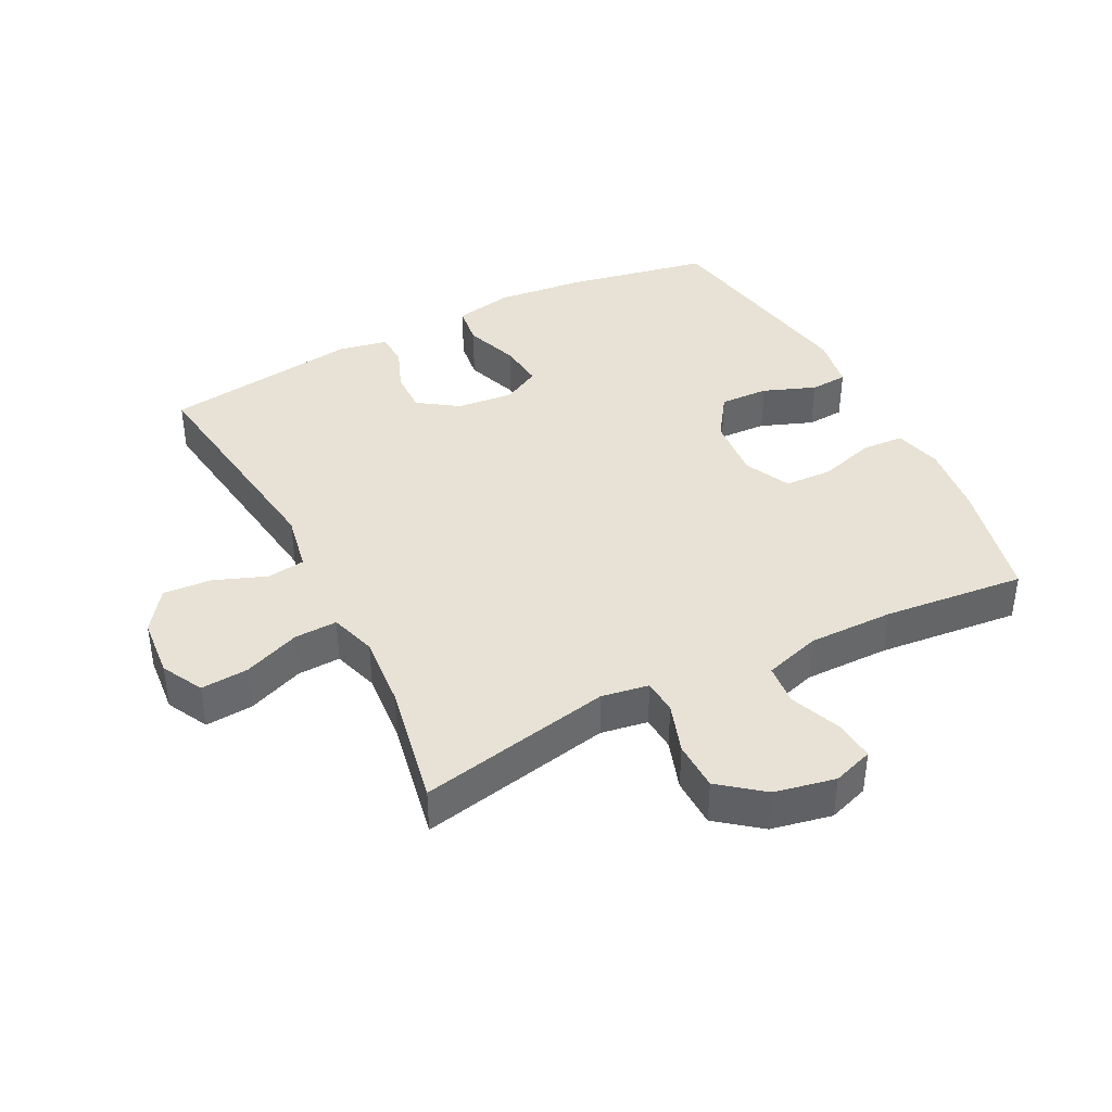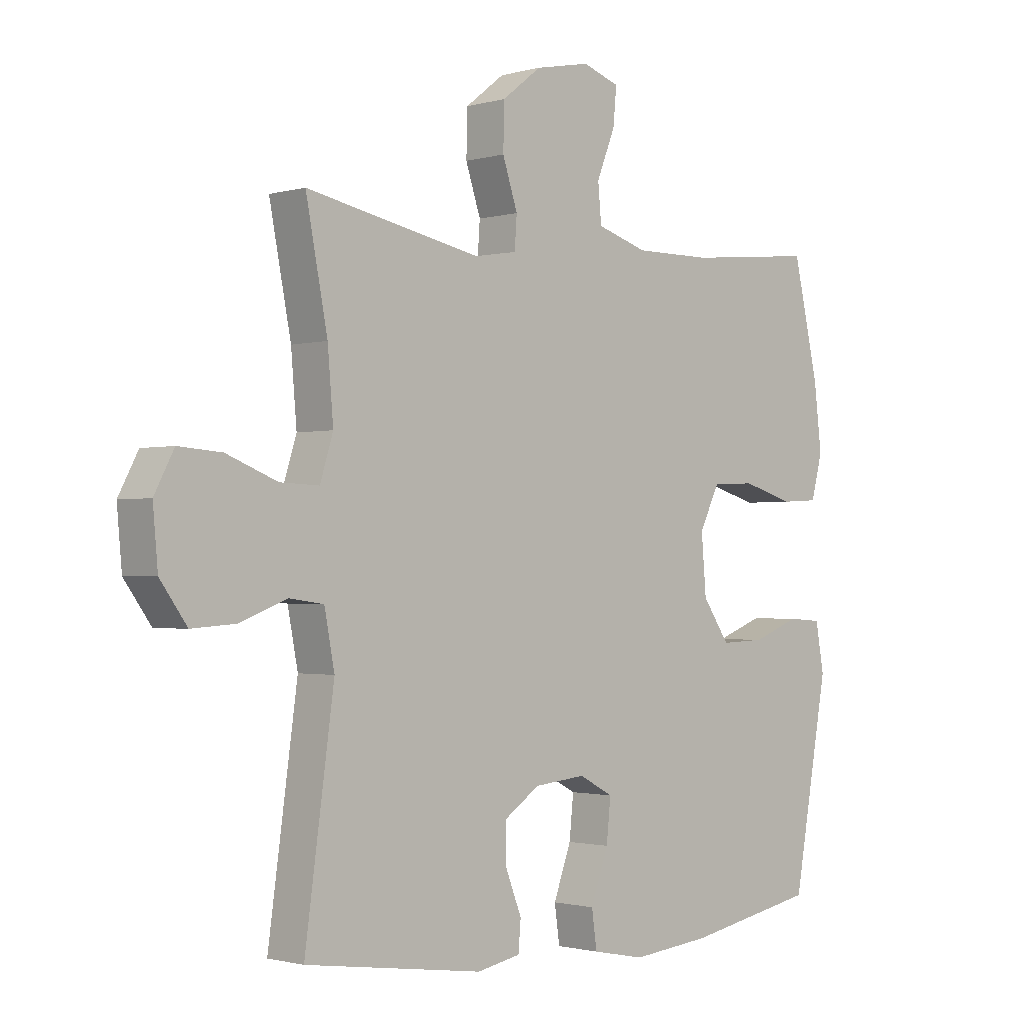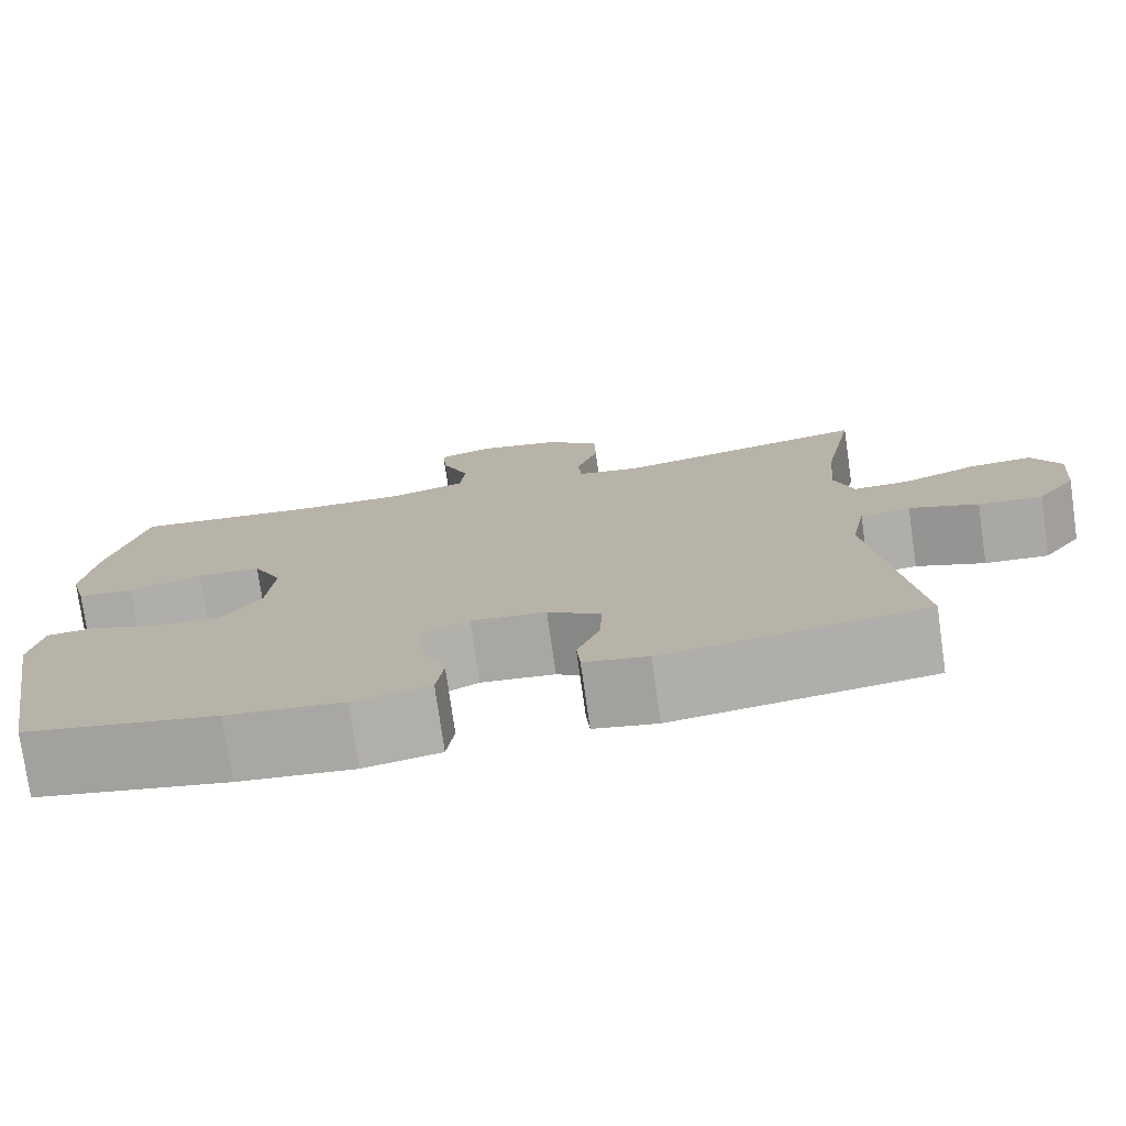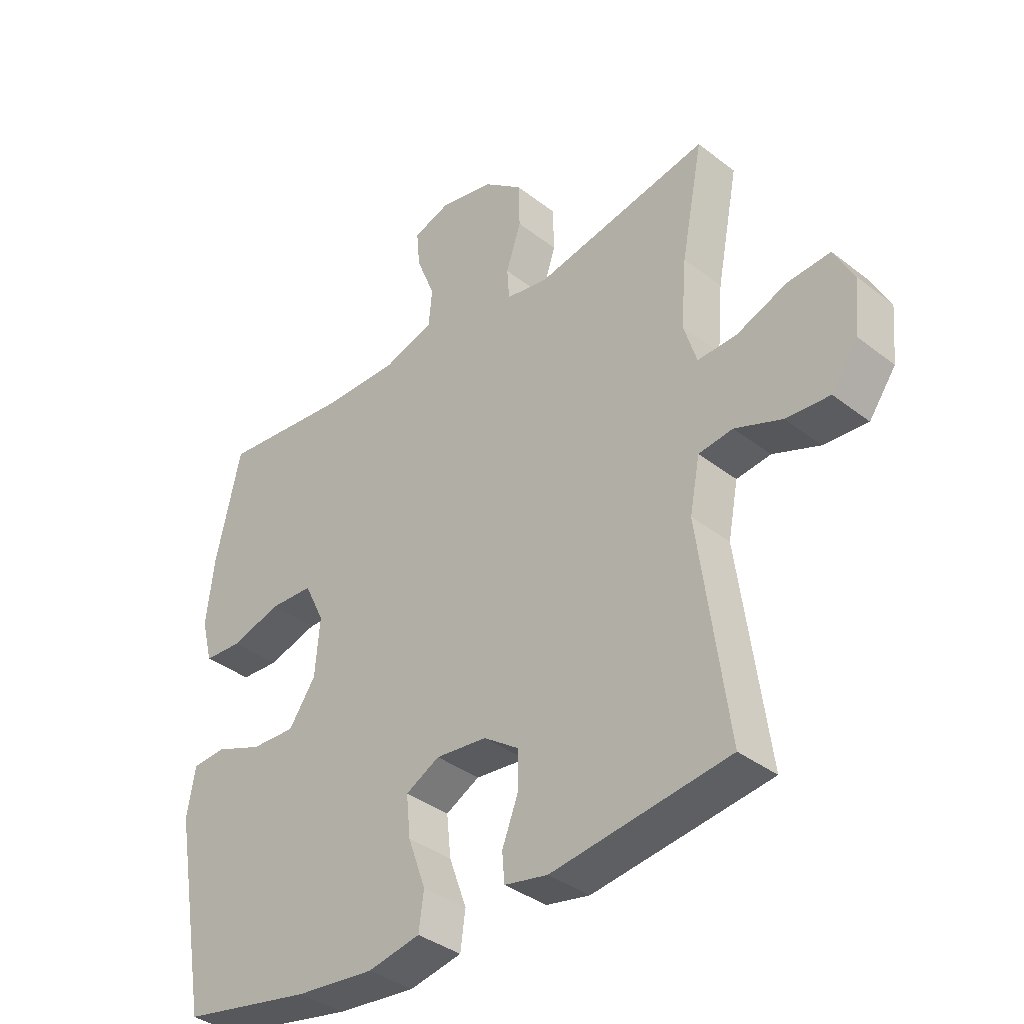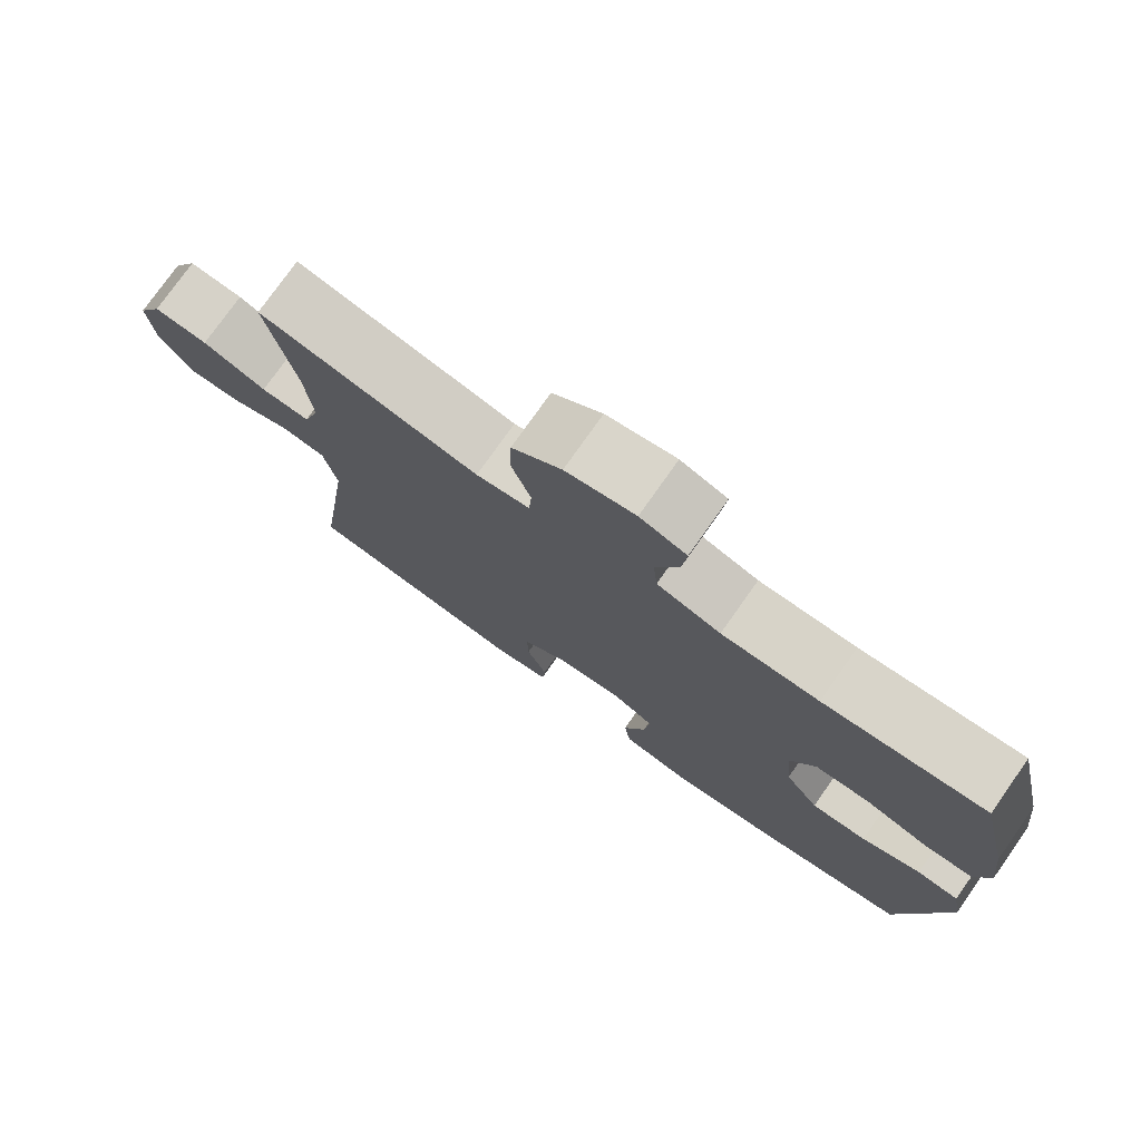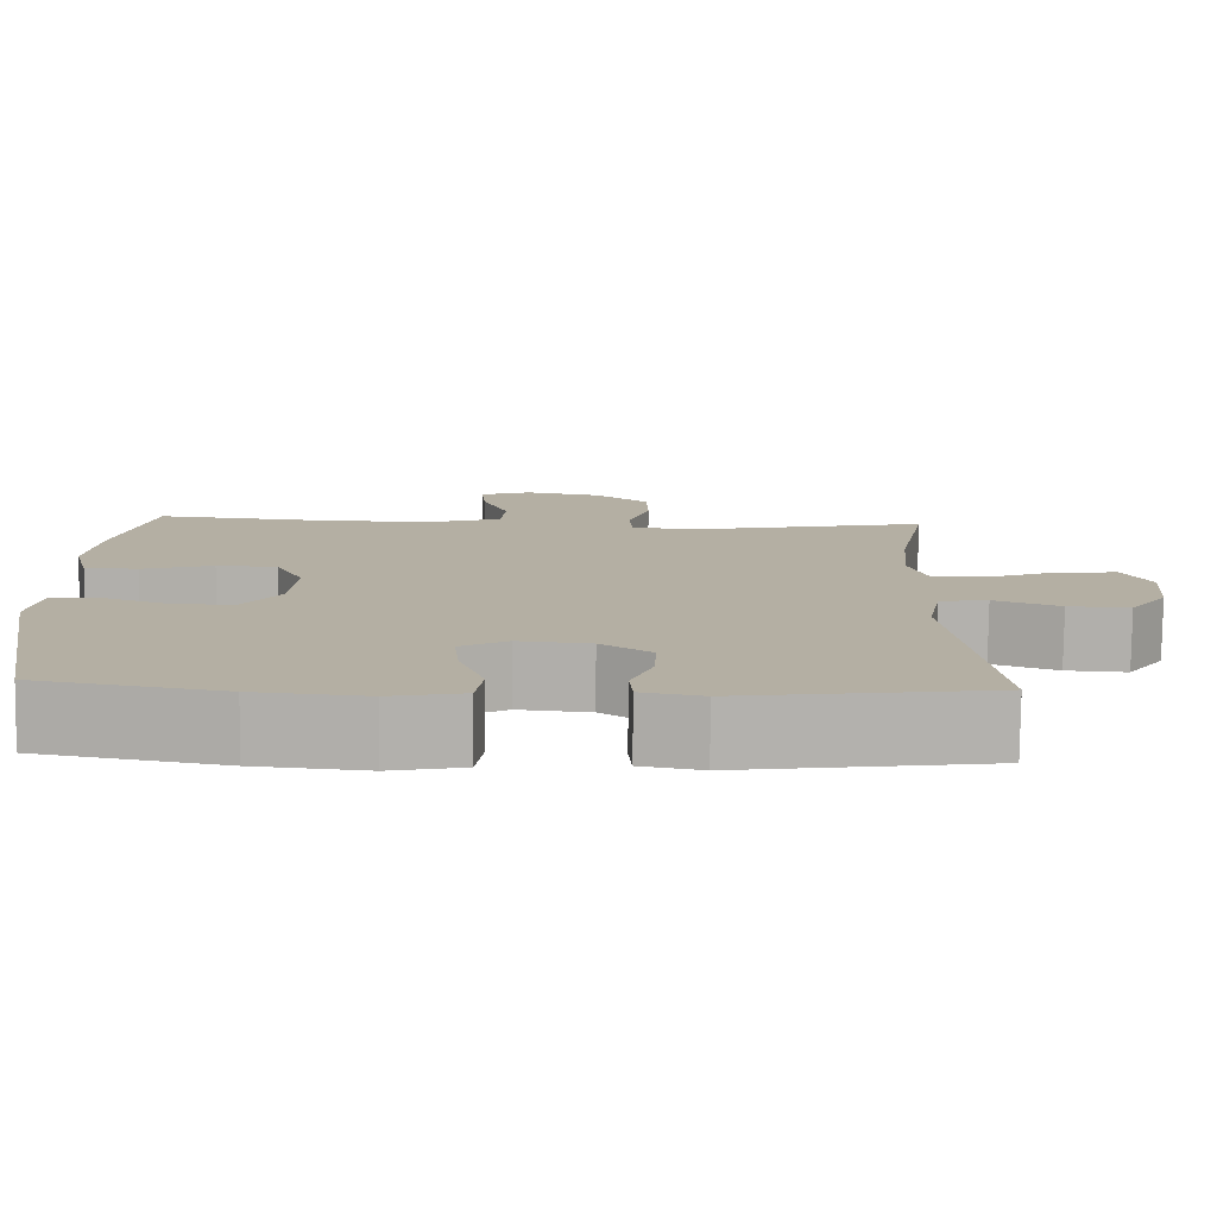
<metadata>
{"format":"obj","ext":"obj","renderer":"f3d","projection":"perspective","resolution":1024,"background":"white","views":[{"elev":40.2,"azim":-27.0,"up":"+Y"},{"elev":-1.4,"azim":-44.4,"up":"+Z"},{"elev":-76.4,"azim":-171.9,"up":"+Z"},{"elev":-36.9,"azim":-135.0,"up":"+Z"},{"elev":76.7,"azim":35.2,"up":"+Z"},{"elev":-78.9,"azim":179.4,"up":"+Z"}]}
</metadata>
<code>
o path6234
v -0.445 0.0375 0.2844
v -0.4352 0.0375 0.1683
v -0.4579 0.0375 0.09553
v -0.5259 0.0375 0.09814
v -0.6146 0.0375 0.1332
v -0.6899 0.0375 0.1388
v -0.7242 0.0375 0.07359
v -0.7156 0.0375 -0.02196
v -0.6687 0.0375 -0.08698
v -0.5921 0.0375 -0.08166
v -0.5098 0.0375 -0.05032
v -0.4499 0.0375 -0.05836
v -0.4322 0.0375 -0.1506
v -0.4829 0.0375 -0.5212
v -0.1722 0.0375 -0.5642
v -0.09619 0.0375 -0.5491
v -0.09191 0.0375 -0.4978
v -0.1195 0.0375 -0.427
v -0.1212 0.0375 -0.3598
v -0.0586 0.0375 -0.3169
v 0.03077 0.0375 -0.3077
v 0.09016 0.0375 -0.3393
v 0.08283 0.0375 -0.4116
v 0.05199 0.0375 -0.497
v 0.06084 0.0375 -0.5612
v 0.1525 0.0375 -0.5795
v 0.2902 0.0375 -0.5653
v 0.5188 0.0375 -0.5212
v 0.58 0.0375 -0.1773
v 0.5655 0.0375 -0.09357
v 0.5067 0.0375 -0.08946
v 0.4241 0.0375 -0.1209
v 0.3468 0.0375 -0.1239
v 0.2998 0.0375 -0.0554
v 0.2914 0.0375 0.045
v 0.3261 0.0375 0.1169
v 0.4018 0.0375 0.1199
v 0.4902 0.0375 0.09346
v 0.5567 0.0375 0.09705
v 0.5762 0.0375 0.1721
v 0.5626 0.0375 0.2875
v 0.5188 0.0375 0.4807
v 0.2946 0.0375 0.4583
v 0.1603 0.0375 0.4574
v 0.07198 0.0375 0.4849
v 0.06604 0.0375 0.5505
v 0.09823 0.0375 0.6308
v 0.1042 0.0375 0.6945
v 0.04018 0.0375 0.7164
v -0.05551 0.0375 0.6972
v -0.124 0.0375 0.6436
v -0.1258 0.0375 0.5657
v -0.09956 0.0375 0.4863
v -0.1034 0.0375 0.4313
v -0.1778 0.0375 0.419
v -0.4829 0.0375 0.4807
v -0.445 -0.0375 0.2844
v -0.4352 -0.0375 0.1683
v -0.4579 -0.0375 0.09553
v -0.5259 -0.0375 0.09814
v -0.6146 -0.0375 0.1332
v -0.6899 -0.0375 0.1388
v -0.7242 -0.0375 0.07359
v -0.7156 -0.0375 -0.02196
v -0.6687 -0.0375 -0.08698
v -0.5921 -0.0375 -0.08166
v -0.5098 -0.0375 -0.05032
v -0.4499 -0.0375 -0.05836
v -0.4322 -0.0375 -0.1506
v -0.4829 -0.0375 -0.5212
v -0.1722 -0.0375 -0.5642
v -0.09619 -0.0375 -0.5491
v -0.09191 -0.0375 -0.4978
v -0.1195 -0.0375 -0.427
v -0.1212 -0.0375 -0.3598
v -0.0586 -0.0375 -0.3169
v 0.03077 -0.0375 -0.3077
v 0.09016 -0.0375 -0.3393
v 0.08283 -0.0375 -0.4116
v 0.05199 -0.0375 -0.497
v 0.06084 -0.0375 -0.5612
v 0.1525 -0.0375 -0.5795
v 0.2902 -0.0375 -0.5653
v 0.5188 -0.0375 -0.5212
v 0.58 -0.0375 -0.1773
v 0.5655 -0.0375 -0.09357
v 0.5067 -0.0375 -0.08946
v 0.4241 -0.0375 -0.1209
v 0.3468 -0.0375 -0.1239
v 0.2998 -0.0375 -0.0554
v 0.2914 -0.0375 0.045
v 0.3261 -0.0375 0.1169
v 0.4018 -0.0375 0.1199
v 0.4902 -0.0375 0.09346
v 0.5567 -0.0375 0.09705
v 0.5762 -0.0375 0.1721
v 0.5626 -0.0375 0.2875
v 0.5188 -0.0375 0.4807
v 0.2946 -0.0375 0.4583
v 0.1603 -0.0375 0.4574
v 0.07198 -0.0375 0.4849
v 0.06604 -0.0375 0.5505
v 0.09823 -0.0375 0.6308
v 0.1042 -0.0375 0.6945
v 0.04018 -0.0375 0.7164
v -0.05551 -0.0375 0.6972
v -0.124 -0.0375 0.6436
v -0.1258 -0.0375 0.5657
v -0.09956 -0.0375 0.4863
v -0.1034 -0.0375 0.4313
v -0.1778 -0.0375 0.419
v -0.4829 -0.0375 0.4807
v -0.6899 0.0375 0.1388
v -0.6899 0.0375 0.1388
v -0.7242 0.0375 0.07359
v -0.7156 0.0375 -0.02196
v -0.6687 0.0375 -0.08698
v -0.6146 0.0375 0.1332
v -0.5921 0.0375 -0.08166
v -0.5259 0.0375 0.09814
v -0.5098 0.0375 -0.05032
v -0.4579 0.0375 0.09553
v -0.4579 0.0375 0.09553
v -0.4499 0.0375 -0.05836
v -0.4499 0.0375 -0.05836
v -0.4829 0.0375 0.4807
v -0.4829 0.0375 0.4807
v -0.445 0.0375 0.2844
v -0.4352 0.0375 0.1683
v -0.4322 0.0375 -0.1506
v -0.4829 0.0375 -0.5212
v -0.4829 0.0375 -0.5212
v -0.1778 0.0375 0.419
v -0.1722 0.0375 -0.5642
v -0.1034 0.0375 0.4313
v -0.1034 0.0375 0.4313
v -0.1195 0.0375 -0.427
v -0.1212 0.0375 -0.3598
v -0.09619 0.0375 -0.5491
v -0.09619 0.0375 -0.5491
v -0.124 0.0375 0.6436
v -0.1258 0.0375 0.5657
v -0.09956 0.0375 0.4863
v -0.05551 0.0375 0.6972
v -0.0586 0.0375 -0.3169
v -0.09191 0.0375 -0.4978
v 0.03077 0.0375 -0.3077
v 0.04018 0.0375 0.7164
v 0.09016 0.0375 -0.3393
v 0.09016 0.0375 -0.3393
v 0.1042 0.0375 0.6945
v 0.1042 0.0375 0.6945
v 0.08283 0.0375 -0.4116
v 0.05199 0.0375 -0.497
v 0.06084 0.0375 -0.5612
v 0.06084 0.0375 -0.5612
v 0.1525 0.0375 -0.5795
v 0.09823 0.0375 0.6308
v 0.06604 0.0375 0.5505
v 0.07198 0.0375 0.4849
v 0.07198 0.0375 0.4849
v 0.1603 0.0375 0.4574
v 0.2902 0.0375 -0.5653
v 0.2946 0.0375 0.4583
v 0.2998 0.0375 -0.0554
v 0.2914 0.0375 0.045
v 0.3261 0.0375 0.1169
v 0.3261 0.0375 0.1169
v 0.3468 0.0375 -0.1239
v 0.4018 0.0375 0.1199
v 0.4241 0.0375 -0.1209
v 0.4902 0.0375 0.09346
v 0.5188 0.0375 0.4807
v 0.5188 0.0375 0.4807
v 0.5067 0.0375 -0.08946
v 0.5567 0.0375 0.09705
v 0.5567 0.0375 0.09705
v 0.5188 0.0375 -0.5212
v 0.5188 0.0375 -0.5212
v 0.5655 0.0375 -0.09357
v 0.5655 0.0375 -0.09357
v 0.5626 0.0375 0.2875
v 0.5762 0.0375 0.1721
v 0.58 0.0375 -0.1773
v -0.6899 -0.0375 0.1388
v -0.6899 -0.0375 0.1388
v -0.7242 -0.0375 0.07359
v -0.7156 -0.0375 -0.02196
v -0.6687 -0.0375 -0.08698
v -0.6146 -0.0375 0.1332
v -0.5921 -0.0375 -0.08166
v -0.5259 -0.0375 0.09814
v -0.5098 -0.0375 -0.05032
v -0.4579 -0.0375 0.09553
v -0.4579 -0.0375 0.09553
v -0.4499 -0.0375 -0.05836
v -0.4499 -0.0375 -0.05836
v -0.4829 -0.0375 0.4807
v -0.4829 -0.0375 0.4807
v -0.445 -0.0375 0.2844
v -0.4352 -0.0375 0.1683
v -0.4322 -0.0375 -0.1506
v -0.4829 -0.0375 -0.5212
v -0.4829 -0.0375 -0.5212
v -0.1778 -0.0375 0.419
v -0.1722 -0.0375 -0.5642
v -0.1034 -0.0375 0.4313
v -0.1034 -0.0375 0.4313
v -0.1195 -0.0375 -0.427
v -0.1212 -0.0375 -0.3598
v -0.09619 -0.0375 -0.5491
v -0.09619 -0.0375 -0.5491
v -0.124 -0.0375 0.6436
v -0.1258 -0.0375 0.5657
v -0.09956 -0.0375 0.4863
v -0.05551 -0.0375 0.6972
v -0.0586 -0.0375 -0.3169
v -0.09191 -0.0375 -0.4978
v 0.03077 -0.0375 -0.3077
v 0.04018 -0.0375 0.7164
v 0.09016 -0.0375 -0.3393
v 0.09016 -0.0375 -0.3393
v 0.1042 -0.0375 0.6945
v 0.1042 -0.0375 0.6945
v 0.08283 -0.0375 -0.4116
v 0.05199 -0.0375 -0.497
v 0.06084 -0.0375 -0.5612
v 0.06084 -0.0375 -0.5612
v 0.1525 -0.0375 -0.5795
v 0.09823 -0.0375 0.6308
v 0.06604 -0.0375 0.5505
v 0.07198 -0.0375 0.4849
v 0.07198 -0.0375 0.4849
v 0.1603 -0.0375 0.4574
v 0.2902 -0.0375 -0.5653
v 0.2946 -0.0375 0.4583
v 0.2998 -0.0375 -0.0554
v 0.2914 -0.0375 0.045
v 0.3261 -0.0375 0.1169
v 0.3261 -0.0375 0.1169
v 0.3468 -0.0375 -0.1239
v 0.4018 -0.0375 0.1199
v 0.4241 -0.0375 -0.1209
v 0.4902 -0.0375 0.09346
v 0.5188 -0.0375 0.4807
v 0.5188 -0.0375 0.4807
v 0.5067 -0.0375 -0.08946
v 0.5567 -0.0375 0.09705
v 0.5567 -0.0375 0.09705
v 0.5188 -0.0375 -0.5212
v 0.5188 -0.0375 -0.5212
v 0.5655 -0.0375 -0.09357
v 0.5655 -0.0375 -0.09357
v 0.5626 -0.0375 0.2875
v 0.5762 -0.0375 0.1721
v 0.58 -0.0375 -0.1773
f 209 206 218
f 242 236 239
f 229 225 226
f 250 241 235
f 248 255 244
f 247 256 252
f 245 236 254
f 203 210 202
f 231 215 232
f 193 192 191
f 215 231 214
f 196 202 217
f 217 202 210
f 255 254 242
f 254 236 242
f 221 237 219
f 196 194 193
f 232 207 234
f 238 201 217
f 191 190 188
f 229 226 227
f 221 225 235
f 223 220 230
f 239 234 238
f 219 238 217
f 234 239 236
f 241 237 221
f 200 205 198
f 213 214 216
f 220 216 230
f 191 188 189
f 231 216 214
f 200 201 205
f 230 216 231
f 188 190 187
f 194 192 193
f 238 207 201
f 217 201 196
f 237 238 219
f 187 190 185
f 207 238 234
f 250 243 241
f 244 255 242
f 235 225 229
f 192 190 191
f 256 243 250
f 235 241 221
f 206 209 203
f 205 201 207
f 203 209 210
f 243 256 247
f 207 232 215
f 218 206 211
f 201 194 196
f 114 7 63 186
f 7 8 64 63
f 8 9 65 64
f 5 6 62 61
f 9 10 66 65
f 4 5 61 60
f 10 11 67 66
f 123 4 60 195
f 11 125 197 67
f 127 1 57 199
f 2 3 59 58
f 12 13 69 68
f 1 2 58 57
f 13 132 204 69
f 55 56 112 111
f 14 15 71 70
f 136 55 111 208
f 18 19 75 74
f 15 140 212 71
f 51 52 108 107
f 52 53 109 108
f 50 51 107 106
f 19 20 76 75
f 17 18 74 73
f 16 17 73 72
f 53 54 110 109
f 20 21 77 76
f 49 50 106 105
f 21 150 222 77
f 152 49 105 224
f 23 24 80 79
f 24 156 228 80
f 25 26 82 81
f 47 48 104 103
f 46 47 103 102
f 161 46 102 233
f 44 45 101 100
f 22 23 79 78
f 26 27 83 82
f 43 44 100 99
f 34 35 91 90
f 35 168 240 91
f 33 34 90 89
f 36 37 93 92
f 32 33 89 88
f 37 38 94 93
f 174 43 99 246
f 31 32 88 87
f 38 177 249 94
f 27 179 251 83
f 181 31 87 253
f 41 42 98 97
f 40 41 97 96
f 39 40 96 95
f 29 30 86 85
f 28 29 85 84
f 137 146 134
f 170 167 164
f 157 154 153
f 178 163 169
f 176 172 183
f 175 180 184
f 173 182 164
f 131 130 138
f 159 160 143
f 121 119 120
f 143 142 159
f 124 145 130
f 145 138 130
f 183 170 182
f 182 170 164
f 149 147 165
f 124 121 122
f 160 162 135
f 166 145 129
f 119 116 118
f 157 155 154
f 149 163 153
f 151 158 148
f 167 166 162
f 147 145 166
f 162 164 167
f 169 149 165
f 128 126 133
f 141 144 142
f 148 158 144
f 119 117 116
f 159 142 144
f 128 133 129
f 158 159 144
f 116 115 118
f 122 121 120
f 166 129 135
f 145 124 129
f 165 147 166
f 115 113 118
f 135 162 166
f 178 169 171
f 172 170 183
f 163 157 153
f 120 119 118
f 184 178 171
f 163 149 169
f 134 131 137
f 133 135 129
f 131 138 137
f 171 175 184
f 135 143 160
f 146 139 134
f 129 124 122

</code>
